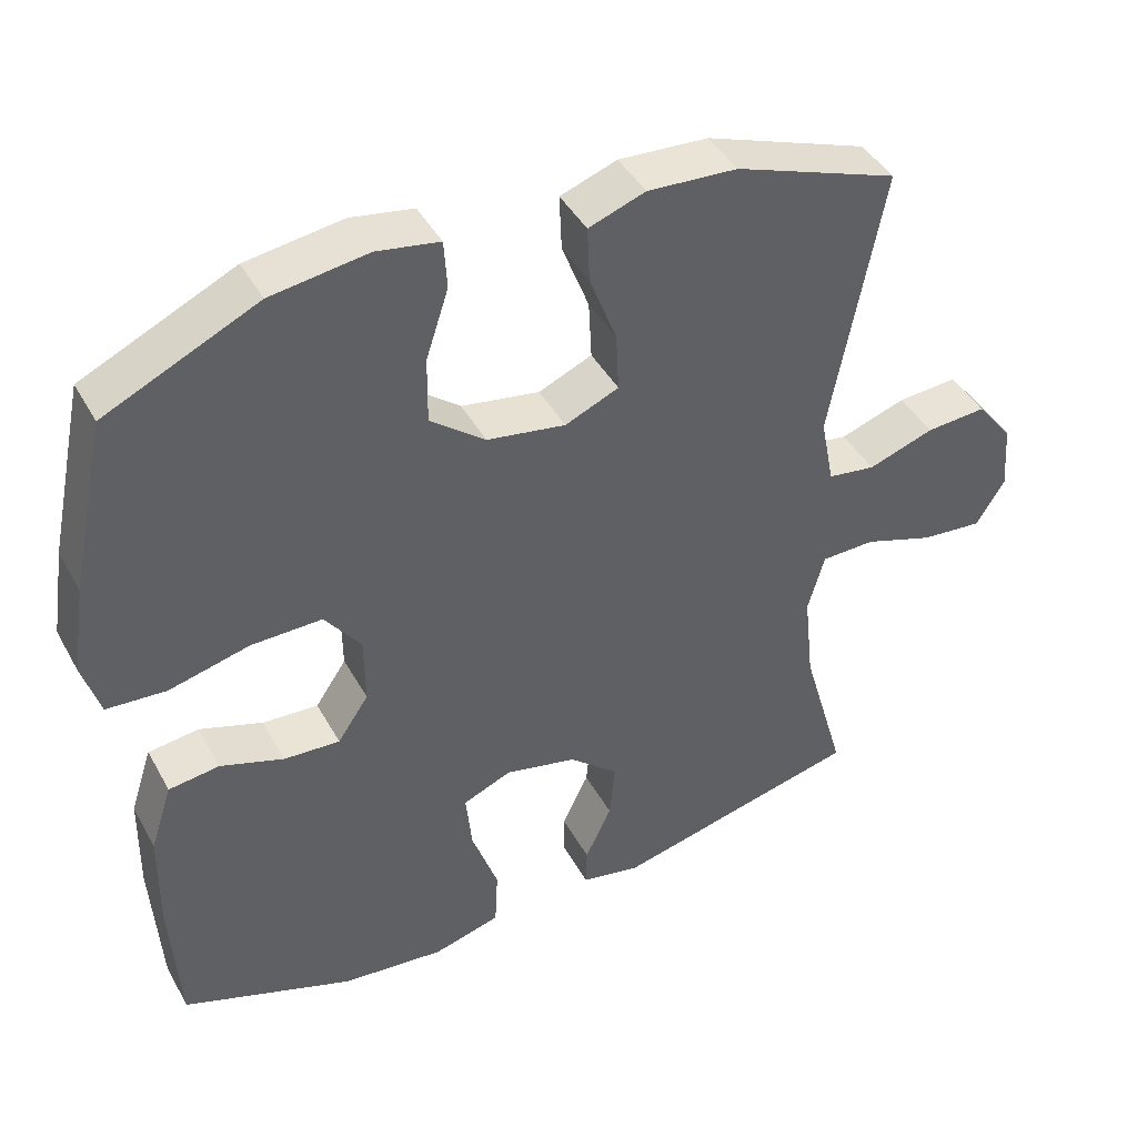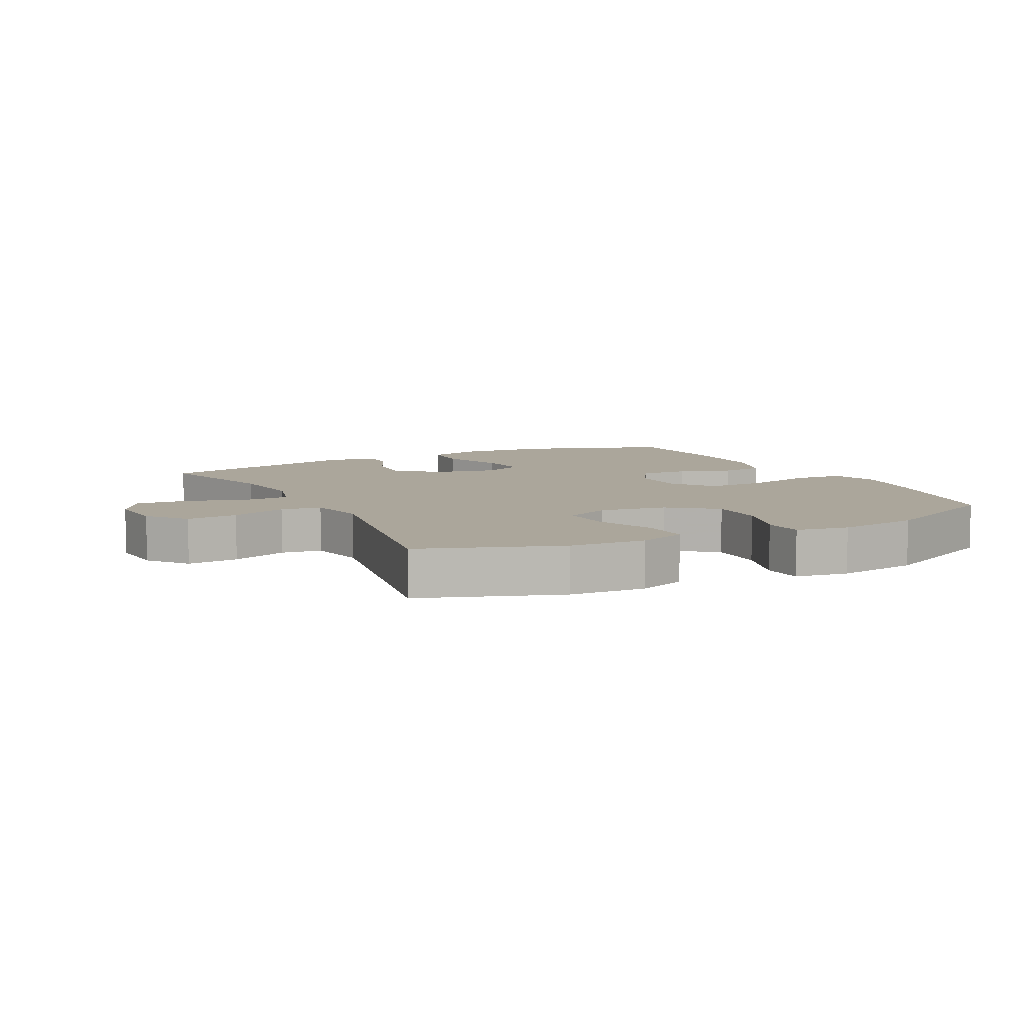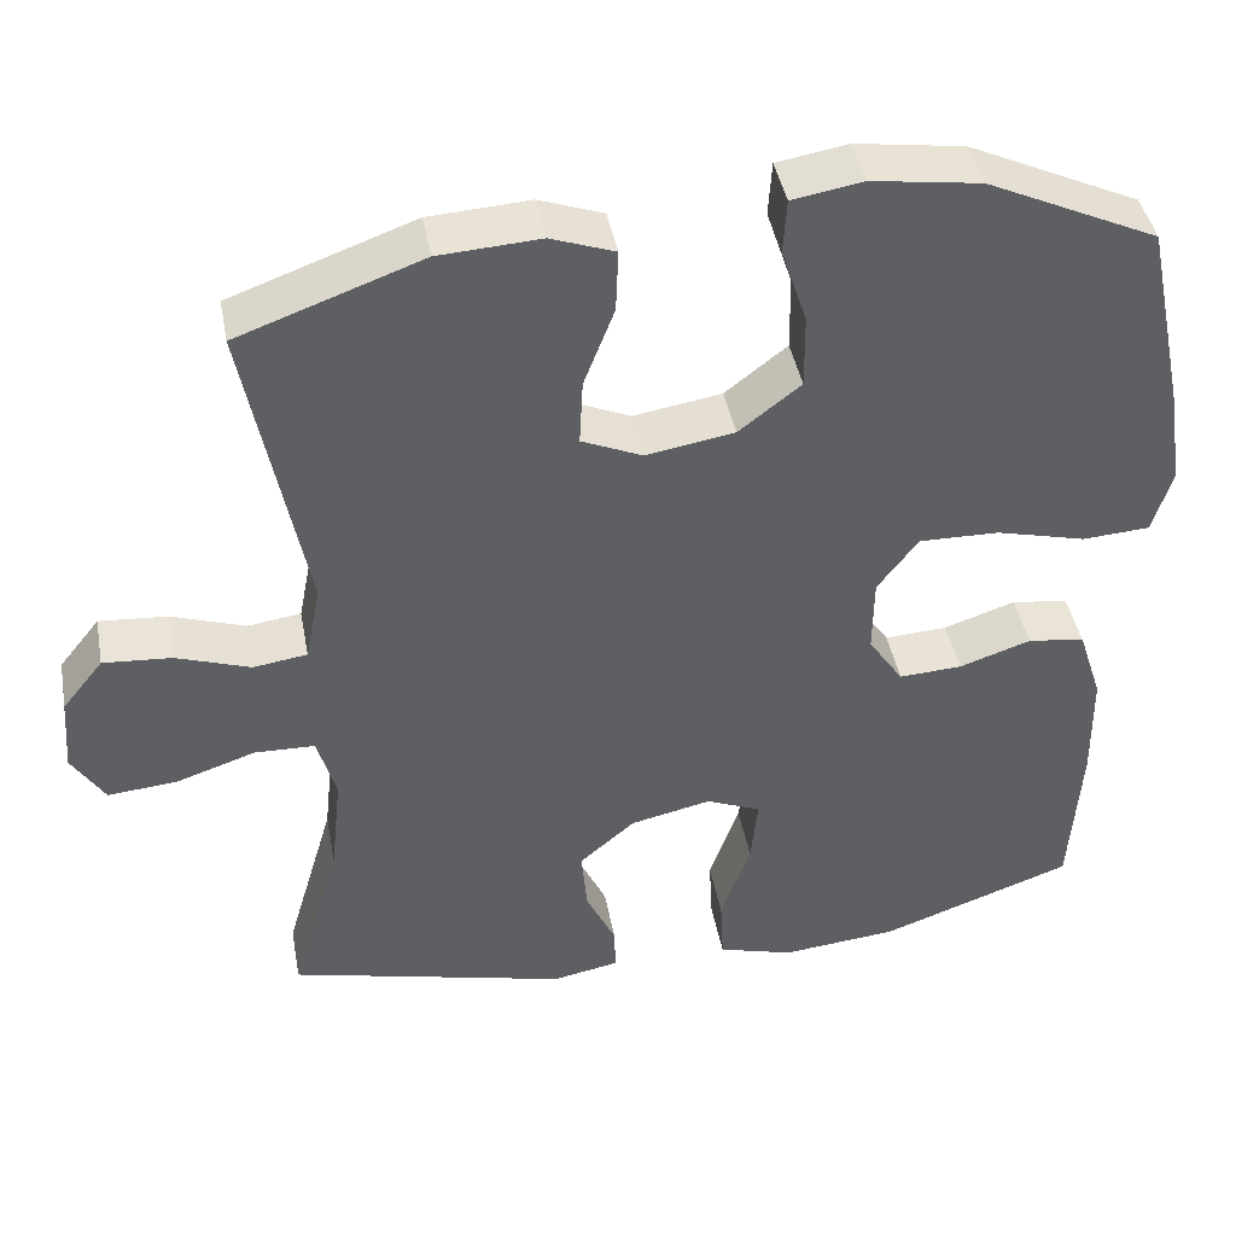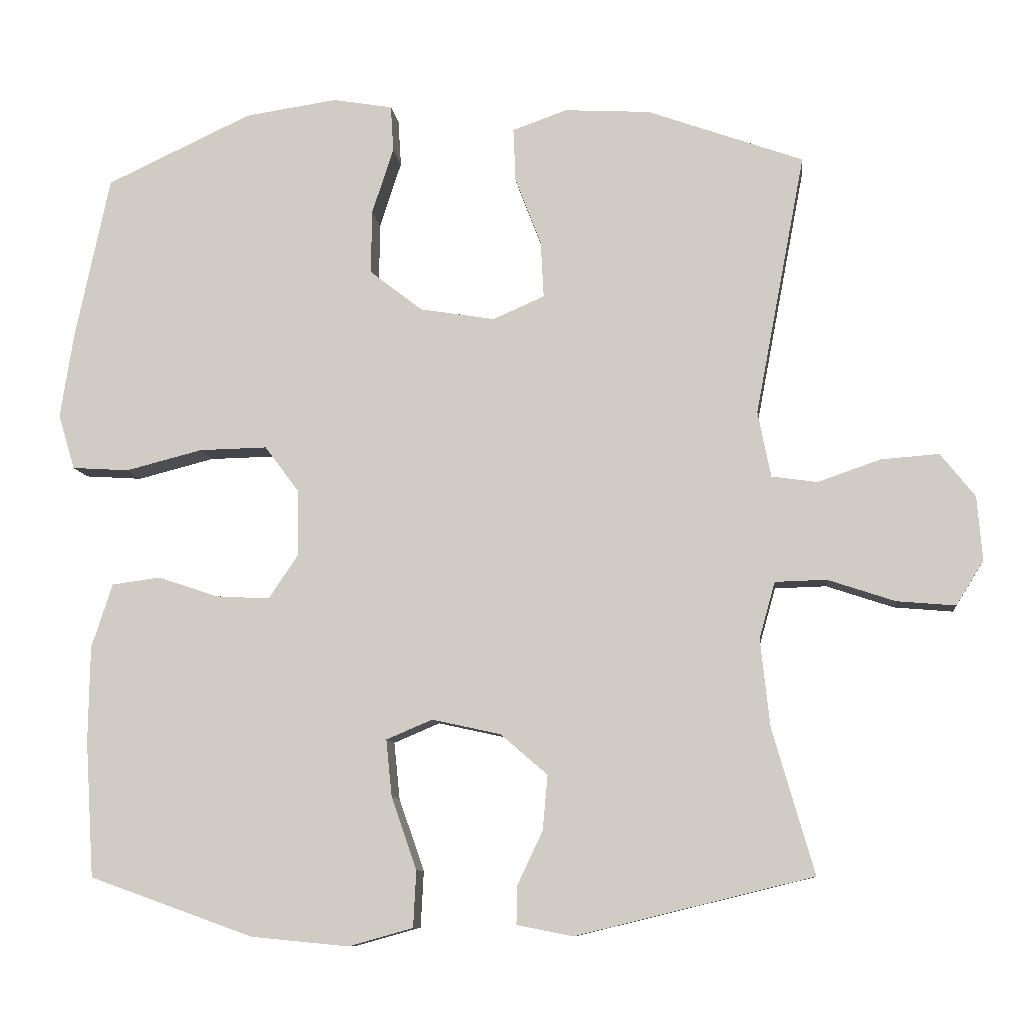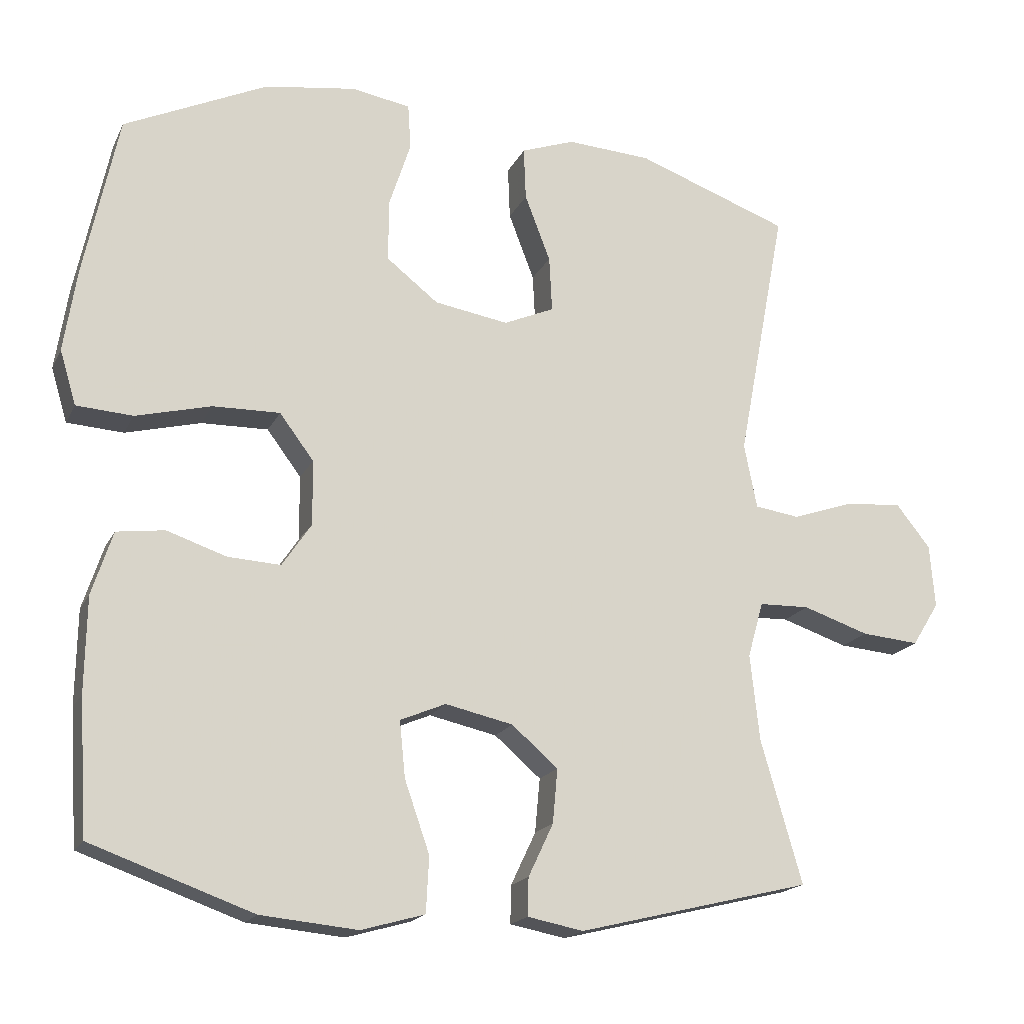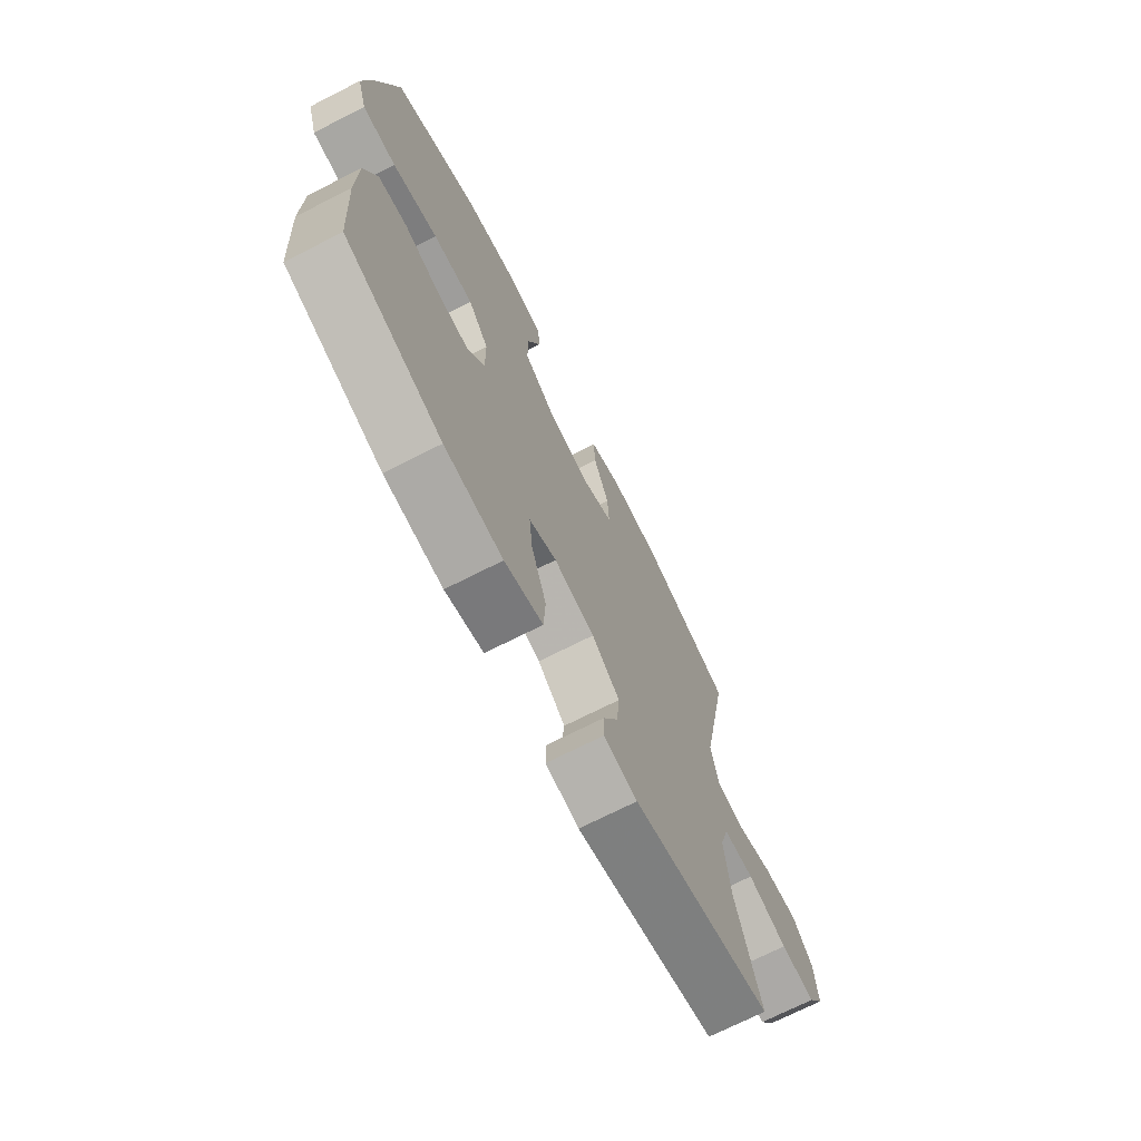
<metadata>
{"format":"obj","ext":"obj","renderer":"f3d","projection":"perspective","resolution":1024,"background":"white","views":[{"elev":42.9,"azim":152.9,"up":"+Z"},{"elev":7.9,"azim":-27.2,"up":"+Y"},{"elev":42.8,"azim":-10.6,"up":"+Z"},{"elev":-9.2,"azim":-173.6,"up":"+Z"},{"elev":-18.1,"azim":160.5,"up":"+Z"},{"elev":-71.5,"azim":116.9,"up":"+Z"}]}
</metadata>
<code>
v 0.5 0.07 0.5
v 0.548 0.07 0.272
v 0.566 0.07 0.155
v 0.543 0.07 0.079
v 0.464 0.07 0.074
v 0.358 0.07 0.101
v 0.264 0.07 0.103
v 0.216 0.07 0.039
v 0.215 0.07 -0.052
v 0.256 0.07 -0.113
v 0.33 0.07 -0.109
v 0.414 0.07 -0.081
v 0.481 0.07 -0.09
v 0.51 0.07 -0.179
v 0.512 0.07 -0.312
v 0.5 0.07 -0.5
v 0.273 0.07 -0.581
v 0.137 0.07 -0.594
v 0.048 0.07 -0.569
v 0.044 0.07 -0.491
v 0.079 0.07 -0.391
v 0.087 0.07 -0.312
v 0.023 0.07 -0.285
v -0.072 0.07 -0.306
v -0.137 0.07 -0.362
v -0.13 0.07 -0.438
v -0.095 0.07 -0.512
v -0.094 0.07 -0.565
v -0.172 0.07 -0.58
v -0.5 0.07 -0.5
v -0.442 0.07 -0.299
v -0.429 0.07 -0.178
v -0.451 0.07 -0.1
v -0.522 0.07 -0.098
v -0.615 0.07 -0.129
v -0.696 0.07 -0.136
v -0.734 0.07 -0.075
v -0.727 0.07 0.014
v -0.679 0.07 0.074
v -0.599 0.07 0.068
v -0.512 0.07 0.038
v -0.449 0.07 0.047
v -0.431 0.07 0.138
v -0.5 0.07 0.5
v -0.284 0.07 0.578
v -0.165 0.07 0.585
v -0.09 0.07 0.558
v -0.093 0.07 0.484
v -0.129 0.07 0.39
v -0.133 0.07 0.312
v -0.062 0.07 0.281
v 0.042 0.07 0.298
v 0.115 0.07 0.355
v 0.114 0.07 0.443
v 0.084 0.07 0.535
v 0.088 0.07 0.599
v 0.171 0.07 0.613
v 0.299 0.07 0.594
v 0.5 0 0.5
v 0.548 0 0.272
v 0.566 0 0.155
v 0.543 0 0.079
v 0.464 0 0.074
v 0.358 0 0.101
v 0.264 0 0.103
v 0.216 0 0.039
v 0.215 0 -0.052
v 0.256 0 -0.113
v 0.33 0 -0.109
v 0.414 0 -0.081
v 0.481 0 -0.09
v 0.51 0 -0.179
v 0.512 0 -0.312
v 0.5 0 -0.5
v 0.273 0 -0.581
v 0.137 0 -0.594
v 0.048 0 -0.569
v 0.044 0 -0.491
v 0.079 0 -0.391
v 0.087 0 -0.312
v 0.023 0 -0.285
v -0.072 0 -0.306
v -0.137 0 -0.362
v -0.13 0 -0.438
v -0.095 0 -0.512
v -0.094 0 -0.565
v -0.172 0 -0.58
v -0.5 0 -0.5
v -0.442 0 -0.299
v -0.429 0 -0.178
v -0.451 0 -0.1
v -0.522 0 -0.098
v -0.615 0 -0.129
v -0.696 0 -0.136
v -0.734 0 -0.075
v -0.727 0 0.014
v -0.679 0 0.074
v -0.599 0 0.068
v -0.512 0 0.038
v -0.449 0 0.047
v -0.431 0 0.138
v -0.5 0 0.5
v -0.284 0 0.578
v -0.165 0 0.585
v -0.09 0 0.558
v -0.093 0 0.484
v -0.129 0 0.39
v -0.133 0 0.312
v -0.062 0 0.281
v 0.042 0 0.298
v 0.115 0 0.355
v 0.114 0 0.443
v 0.084 0 0.535
v 0.088 0 0.599
v 0.171 0 0.613
v 0.299 0 0.594
f 54 55 56 57
f 53 54 57 58
f 46 47 48 49
f 46 49 50
f 43 44 45 46
f 42 43 46 50
f 38 39 40 41
f 36 37 38 41
f 34 35 36 41
f 33 34 41 42
f 32 33 42 50
f 28 29 30 31
f 26 27 28 31
f 25 26 31 32
f 24 25 32 50
f 18 19 20 21
f 18 21 22
f 17 18 22
f 16 17 22
f 15 16 22
f 14 15 22 23
f 11 12 13 14
f 10 11 14 23
f 3 4 5 6
f 3 6 7
f 2 3 7
f 53 58 1 2
f 52 53 2 7
f 51 52 7 8
f 50 51 8 9
f 23 24 50
f 9 10 23 50
f 115 114 113 112
f 116 115 112 111
f 107 106 105 104
f 108 107 104
f 104 103 102 101
f 108 104 101 100
f 99 98 97 96
f 99 96 95 94
f 99 94 93 92
f 100 99 92 91
f 108 100 91 90
f 89 88 87 86
f 89 86 85 84
f 90 89 84 83
f 108 90 83 82
f 79 78 77 76
f 80 79 76
f 80 76 75
f 80 75 74
f 80 74 73
f 81 80 73 72
f 72 71 70 69
f 81 72 69 68
f 64 63 62 61
f 65 64 61
f 65 61 60
f 60 59 116 111
f 65 60 111 110
f 66 65 110 109
f 67 66 109 108
f 108 82 81
f 108 81 68 67
f 1 59 60 2
f 2 60 61 3
f 3 61 62 4
f 4 62 63 5
f 5 63 64 6
f 6 64 65 7
f 7 65 66 8
f 8 66 67 9
f 9 67 68 10
f 10 68 69 11
f 11 69 70 12
f 12 70 71 13
f 13 71 72 14
f 14 72 73 15
f 15 73 74 16
f 16 74 75 17
f 17 75 76 18
f 18 76 77 19
f 19 77 78 20
f 20 78 79 21
f 21 79 80 22
f 22 80 81 23
f 23 81 82 24
f 24 82 83 25
f 25 83 84 26
f 26 84 85 27
f 27 85 86 28
f 28 86 87 29
f 29 87 88 30
f 30 88 89 31
f 31 89 90 32
f 32 90 91 33
f 33 91 92 34
f 34 92 93 35
f 35 93 94 36
f 36 94 95 37
f 37 95 96 38
f 38 96 97 39
f 39 97 98 40
f 40 98 99 41
f 41 99 100 42
f 42 100 101 43
f 43 101 102 44
f 44 102 103 45
f 45 103 104 46
f 46 104 105 47
f 47 105 106 48
f 48 106 107 49
f 49 107 108 50
f 50 108 109 51
f 51 109 110 52
f 52 110 111 53
f 53 111 112 54
f 54 112 113 55
f 55 113 114 56
f 56 114 115 57
f 57 115 116 58
f 58 116 59 1

</code>
